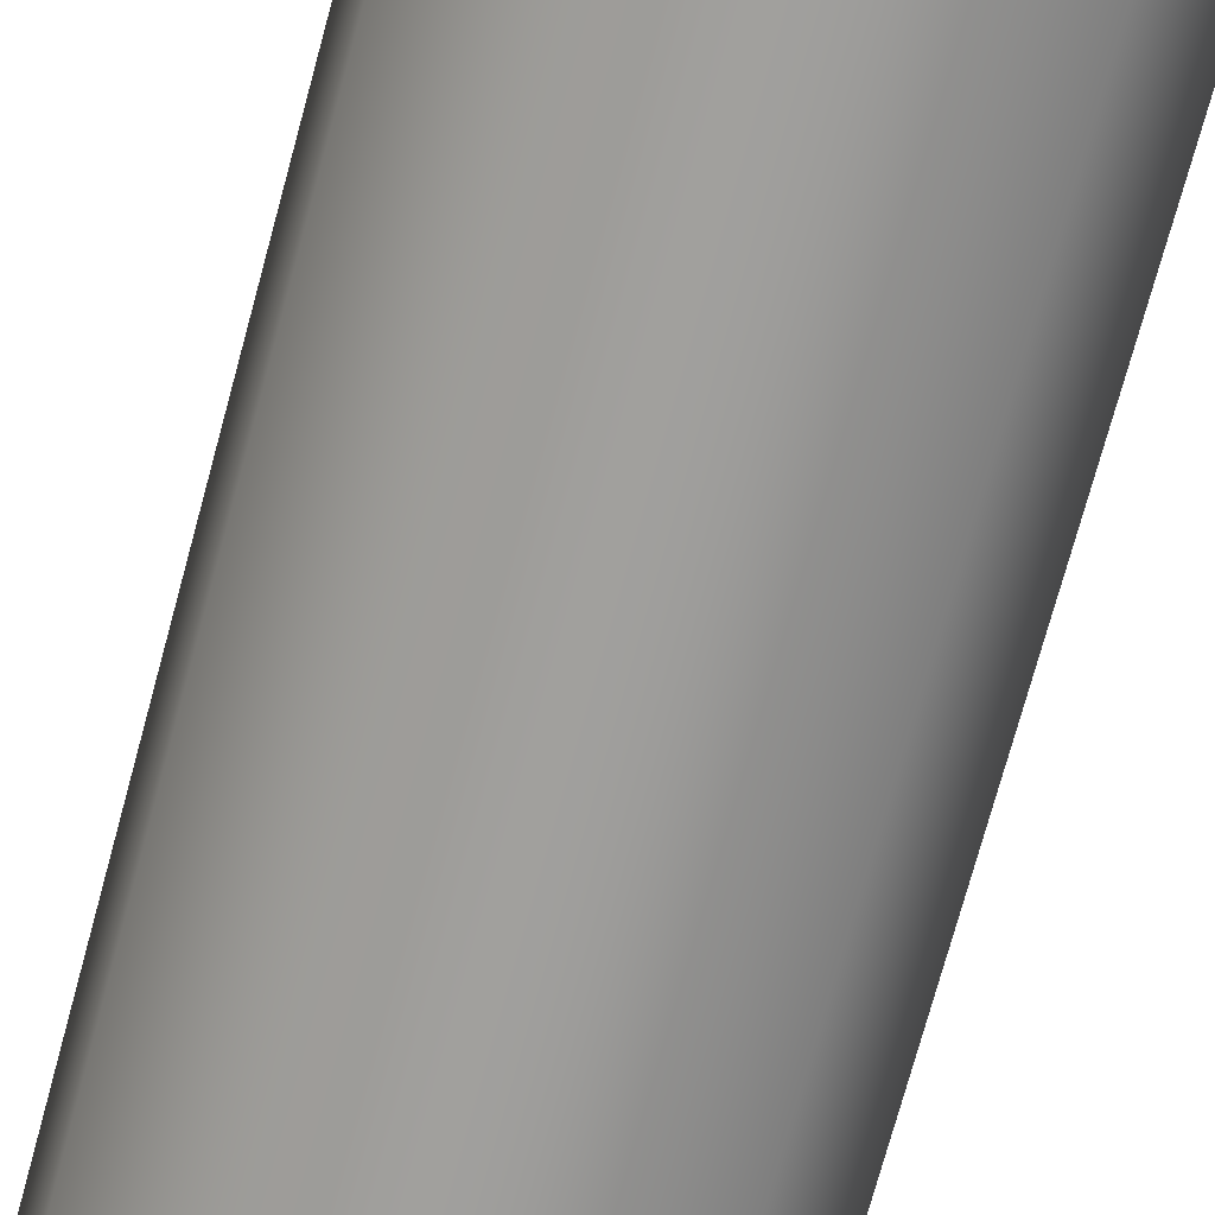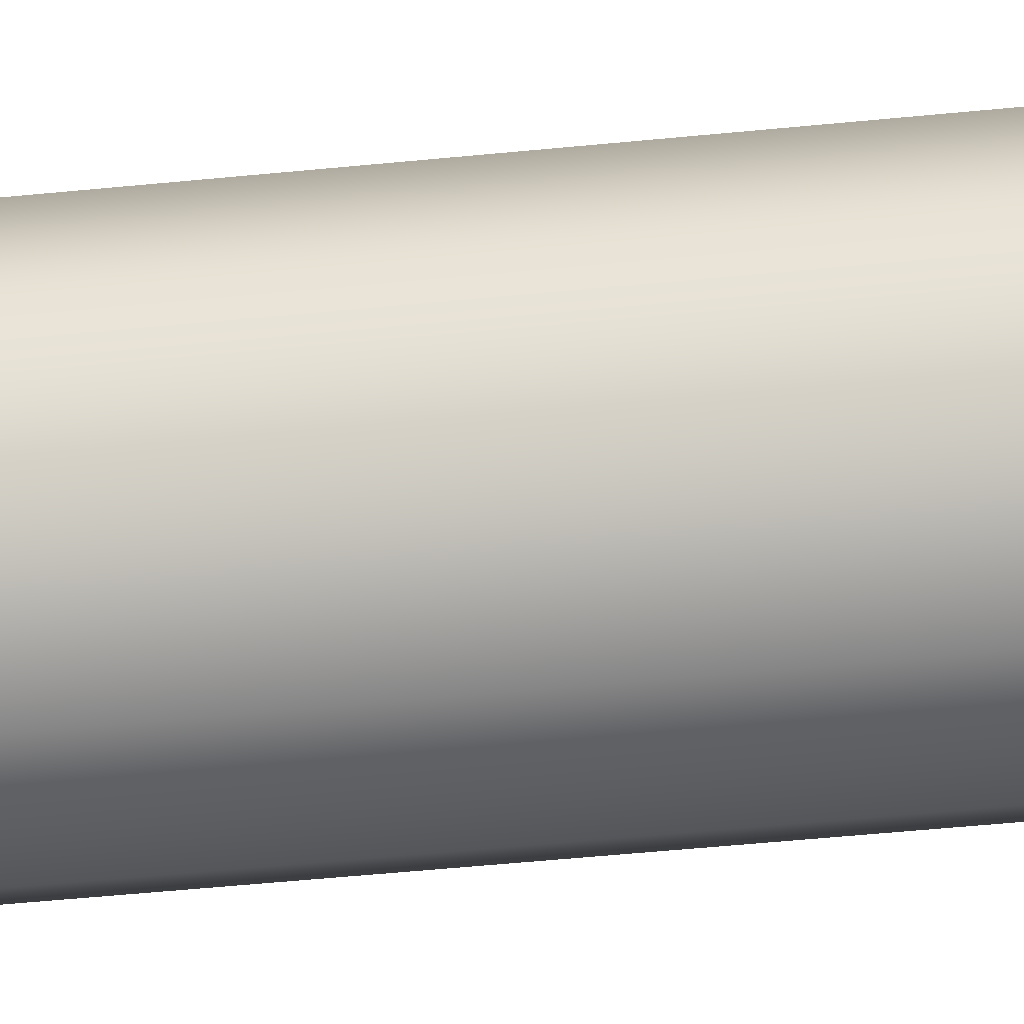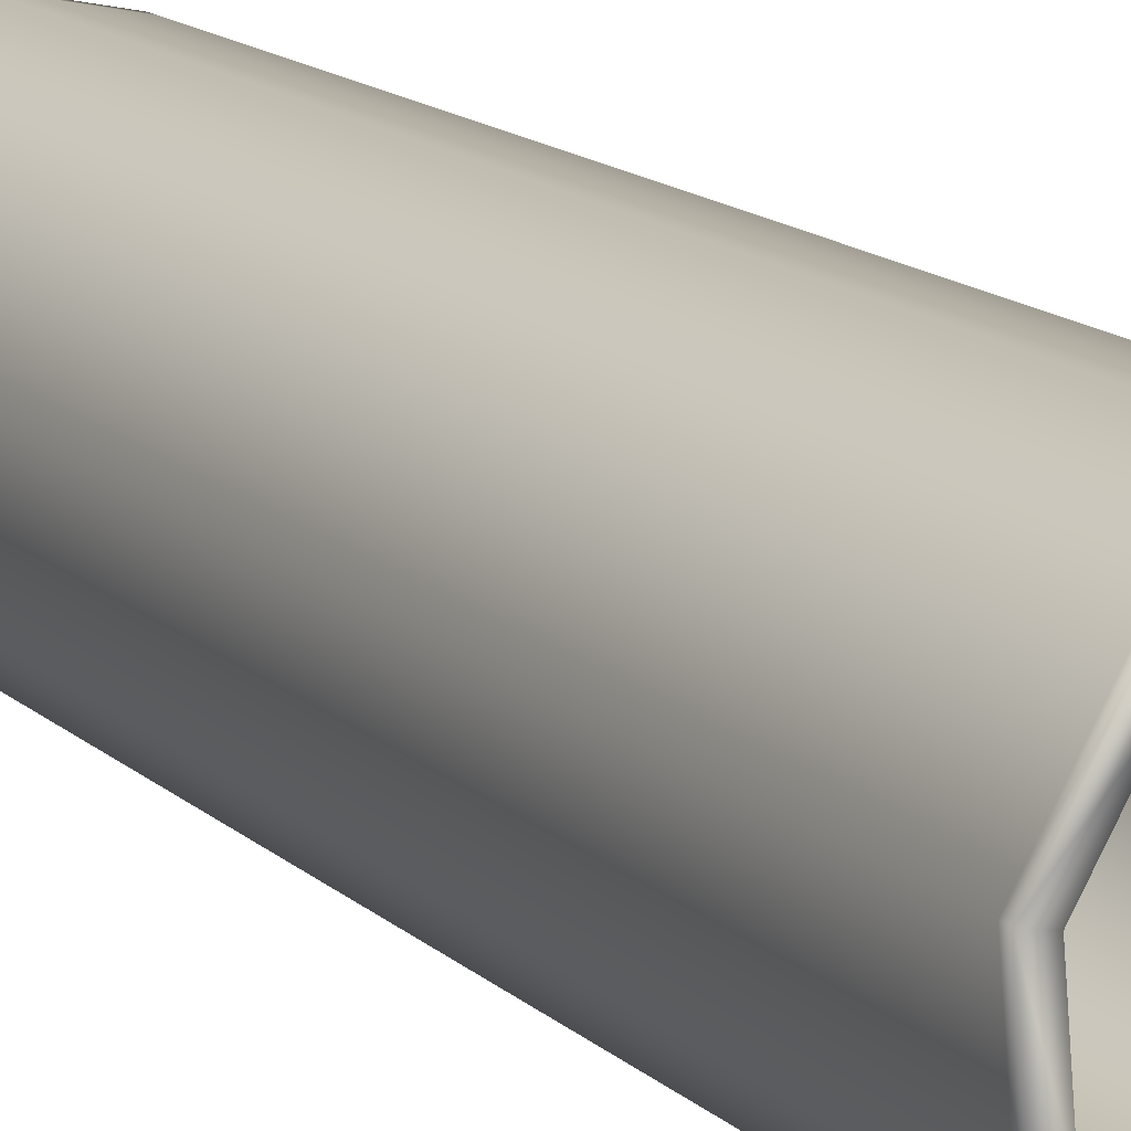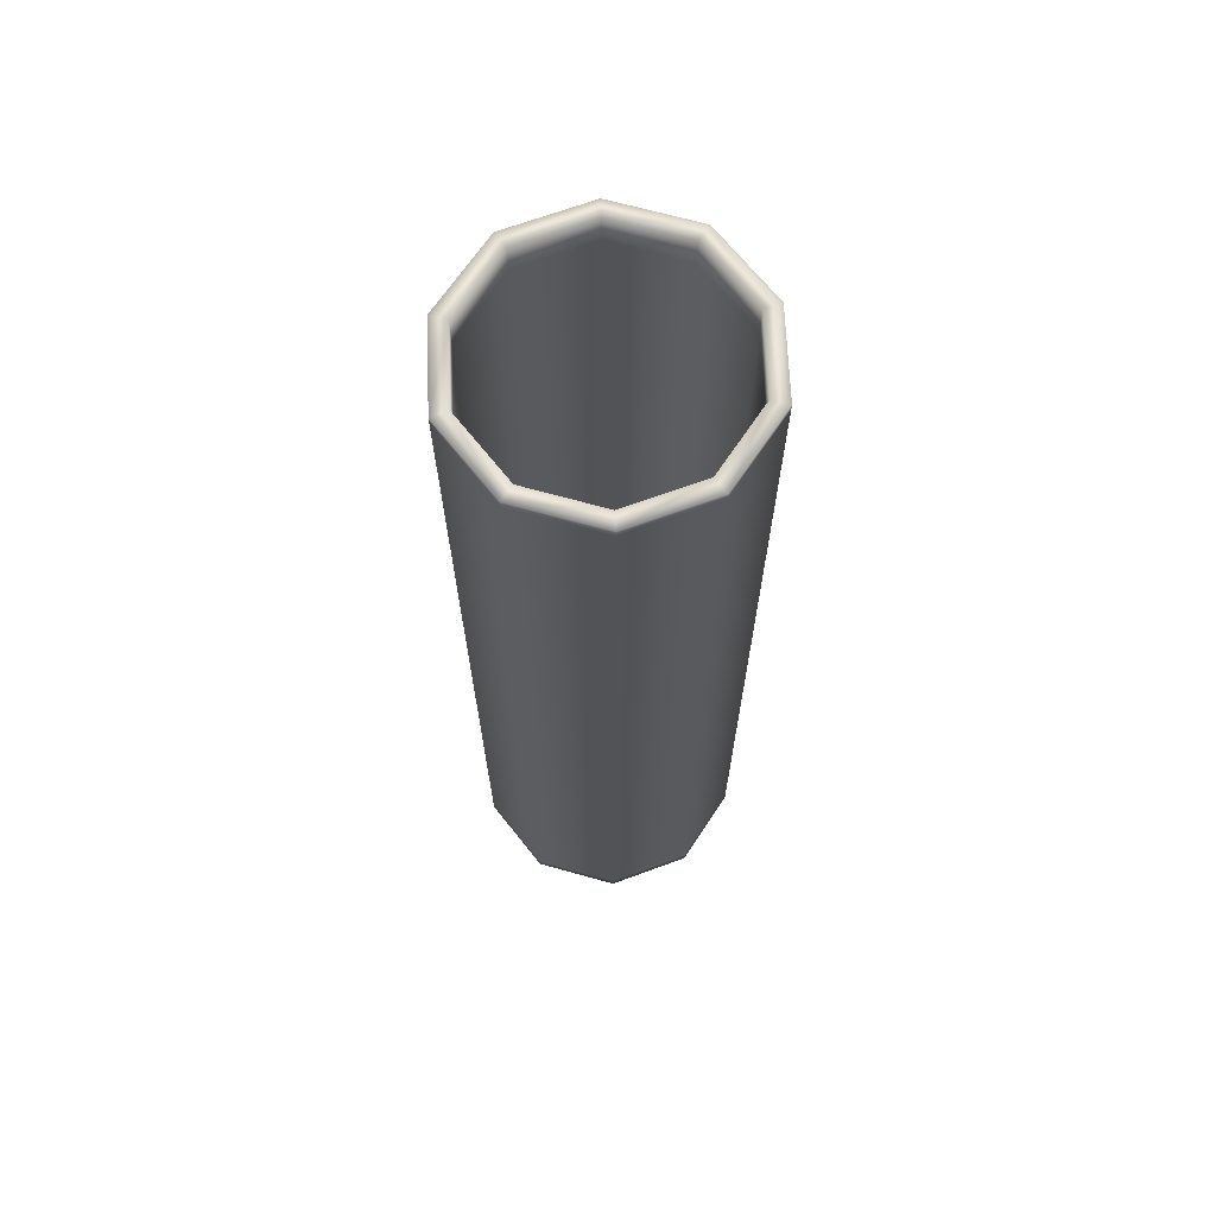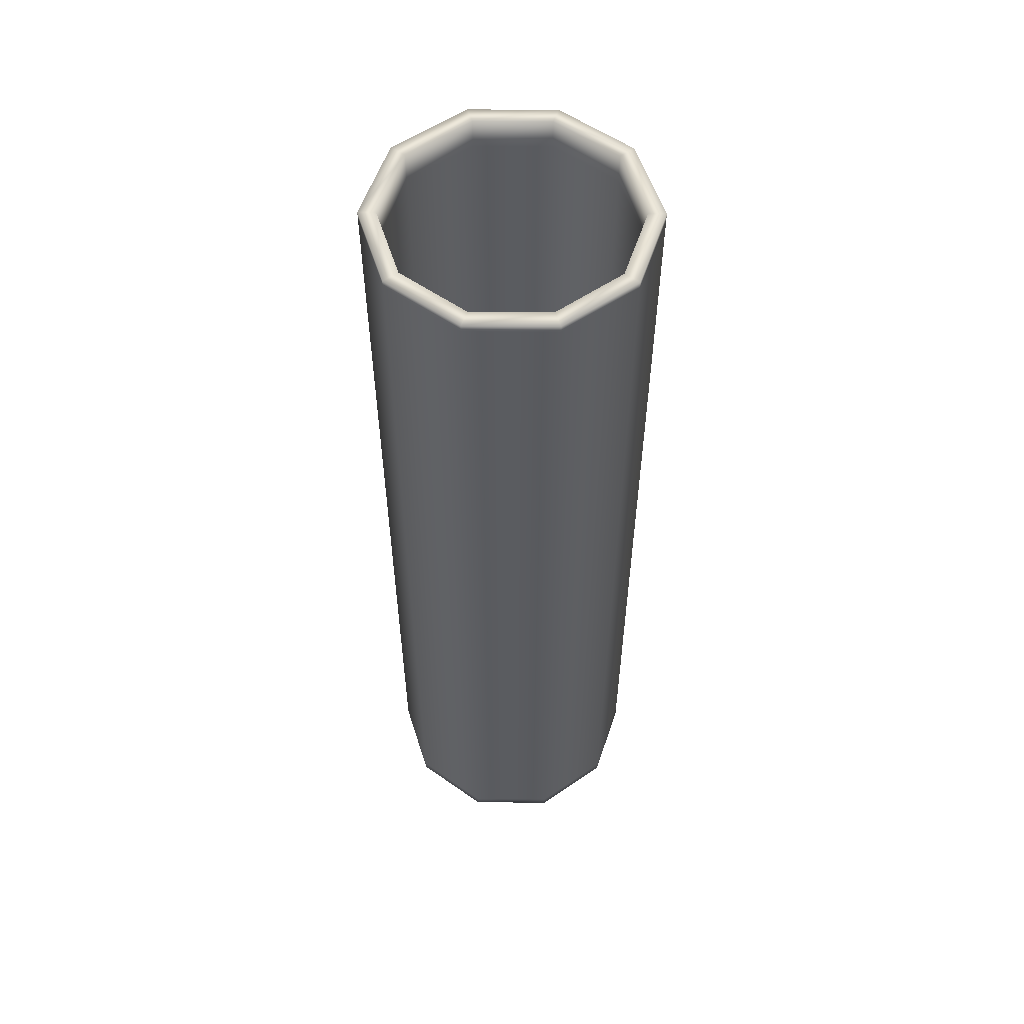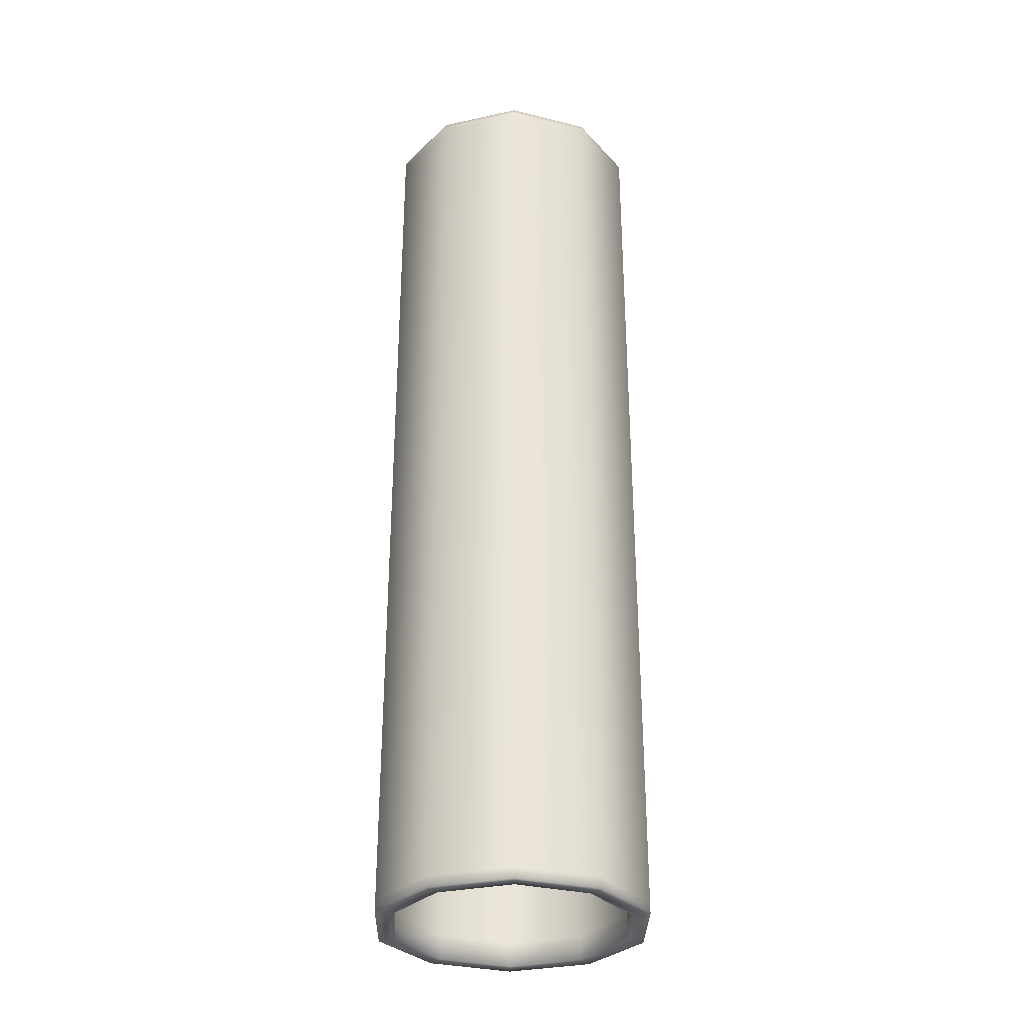
<metadata>
{"format":"obj","ext":"obj","renderer":"f3d","projection":"perspective","resolution":1024,"background":"white","views":[{"elev":-71.1,"azim":-15.0,"up":"+Y"},{"elev":-56.6,"azim":95.8,"up":"+Y"},{"elev":15.1,"azim":-29.7,"up":"+Y"},{"elev":67.6,"azim":111.1,"up":"+Z"},{"elev":55.9,"azim":-48.2,"up":"+Z"},{"elev":-31.8,"azim":-175.6,"up":"+Z"}]}
</metadata>
<code>
o Roll
v 0.01415 0.00613 0.05956
v 0.001453 -0.01535 0.05956
v -0.01505 0.003359 0.05956
v 0.007846 0.01328 0.05956
v 0.0102 -0.01157 0.05956
v -0.01415 -0.00613 0.05956
v -0.001453 0.01535 0.05956
v 0.01505 -0.003359 0.05956
v -0.007845 -0.01328 0.05956
v -0.0102 0.01157 0.05956
v 0.01415 0.00613 -0.06128
v 0.001453 -0.01535 -0.06128
v -0.01505 0.003359 -0.06128
v 0.007845 0.01328 -0.06128
v 0.0102 -0.01157 -0.06128
v -0.01415 -0.00613 -0.06128
v -0.001453 0.01535 -0.06128
v 0.01505 -0.003359 -0.06128
v -0.007846 -0.01328 -0.06128
v -0.0102 0.01157 -0.06128
v -0.001654 0.01747 0.05956
v -0.001654 0.01747 -0.06128
v 0.008926 0.01511 -0.06128
v 0.008926 0.01511 0.05956
v 0.0161 0.006974 -0.06128
v 0.0161 0.006974 0.05956
v 0.01712 -0.003822 -0.06128
v 0.01712 -0.003822 0.05956
v 0.0116 -0.01316 -0.06128
v 0.0116 -0.01316 0.05956
v 0.001654 -0.01747 -0.06128
v 0.001654 -0.01747 0.05956
v -0.008926 -0.01511 -0.06128
v -0.008926 -0.01511 0.05956
v -0.0161 -0.006974 -0.06128
v -0.0161 -0.006974 0.05956
v -0.01712 0.003822 -0.06128
v -0.01712 0.003822 0.05956
v -0.0116 0.01316 -0.06128
v -0.0116 0.01316 0.05956
v -0.001654 0.01747 0.05865
v 0.008926 0.01511 0.05865
v 0.0161 0.006974 0.05865
v 0.01712 -0.003822 0.05865
v 0.0116 -0.01316 0.05865
v 0.001654 -0.01747 0.05865
v -0.008926 -0.01511 0.05865
v -0.0161 -0.006974 0.05865
v -0.01712 0.003822 0.05865
v -0.0116 0.01316 0.05865
v 0.008926 0.01511 -0.05988
v 0.0161 0.006974 -0.05988
v 0.01712 -0.003822 -0.05988
v 0.0116 -0.01316 -0.05988
v 0.001654 -0.01747 -0.05988
v -0.008926 -0.01511 -0.05988
v -0.0161 -0.006974 -0.05988
v -0.01712 0.003822 -0.05988
v -0.0116 0.01316 -0.05988
v -0.001654 0.01747 -0.05988
v -0.001453 0.01535 0.05556
v 0.007846 0.01328 0.05556
v 0.01415 0.00613 0.05556
v 0.01505 -0.003359 0.05556
v 0.0102 -0.01157 0.05556
v 0.001453 -0.01535 0.05556
v -0.007845 -0.01328 0.05556
v -0.01415 -0.00613 0.05556
v -0.01505 0.003359 0.05556
v -0.0102 0.01157 0.05556
v 0.007845 0.01328 -0.05811
v 0.01415 0.00613 -0.05811
v 0.01505 -0.003359 -0.05811
v 0.0102 -0.01157 -0.05811
v 0.001453 -0.01535 -0.05811
v -0.007846 -0.01328 -0.05811
v -0.01415 -0.00613 -0.05811
v -0.01505 0.003359 -0.05811
v -0.0102 0.01157 -0.05811
v -0.001453 0.01535 -0.05811
f 17 71 80
f 14 72 71
f 11 73 72
f 18 74 73
f 74 12 75
f 12 76 75
f 19 77 76
f 16 78 77
f 13 79 78
f 20 80 79
f 51 22 60
f 52 23 51
f 53 25 52
f 54 27 53
f 54 31 29
f 56 31 55
f 57 33 56
f 58 35 57
f 59 37 58
f 60 39 59
f 38 6 3
f 14 25 11
f 24 7 4
f 29 12 15
f 5 28 8
f 28 1 8
f 16 37 13
f 36 9 6
f 34 2 9
f 17 23 14
f 7 40 10
f 10 38 3
f 27 15 18
f 11 27 18
f 26 4 1
f 19 35 16
f 12 33 19
f 2 30 5
f 39 17 20
f 37 20 13
f 21 50 40
f 40 49 38
f 38 48 36
f 36 47 34
f 32 47 46
f 32 45 30
f 30 44 28
f 28 43 26
f 26 42 24
f 24 41 21
f 41 59 50
f 49 59 58
f 49 57 48
f 48 56 47
f 47 55 46
f 46 54 45
f 45 53 44
f 43 53 52
f 42 52 51
f 42 60 41
f 70 7 10
f 69 10 3
f 68 3 6
f 67 6 9
f 2 67 9
f 65 2 5
f 64 5 8
f 63 8 1
f 62 1 4
f 61 4 7
f 79 61 70
f 78 70 69
f 77 69 68
f 76 68 67
f 75 67 66
f 74 66 65
f 73 65 64
f 63 73 64
f 62 72 63
f 61 71 62
f 17 14 71
f 14 11 72
f 11 18 73
f 18 15 74
f 74 15 12
f 12 19 76
f 19 16 77
f 16 13 78
f 13 20 79
f 20 17 80
f 51 23 22
f 52 25 23
f 53 27 25
f 54 29 27
f 54 55 31
f 56 33 31
f 57 35 33
f 58 37 35
f 59 39 37
f 60 22 39
f 38 36 6
f 14 23 25
f 24 21 7
f 29 31 12
f 5 30 28
f 28 26 1
f 16 35 37
f 36 34 9
f 34 32 2
f 17 22 23
f 7 21 40
f 10 40 38
f 27 29 15
f 11 25 27
f 26 24 4
f 19 33 35
f 12 31 33
f 2 32 30
f 39 22 17
f 37 39 20
f 21 41 50
f 40 50 49
f 38 49 48
f 36 48 47
f 32 34 47
f 32 46 45
f 30 45 44
f 28 44 43
f 26 43 42
f 24 42 41
f 41 60 59
f 49 50 59
f 49 58 57
f 48 57 56
f 47 56 55
f 46 55 54
f 45 54 53
f 43 44 53
f 42 43 52
f 42 51 60
f 70 61 7
f 69 70 10
f 68 69 3
f 67 68 6
f 2 66 67
f 65 66 2
f 64 65 5
f 63 64 8
f 62 63 1
f 61 62 4
f 79 80 61
f 78 79 70
f 77 78 69
f 76 77 68
f 75 76 67
f 74 75 66
f 73 74 65
f 63 72 73
f 62 71 72
f 61 80 71

</code>
